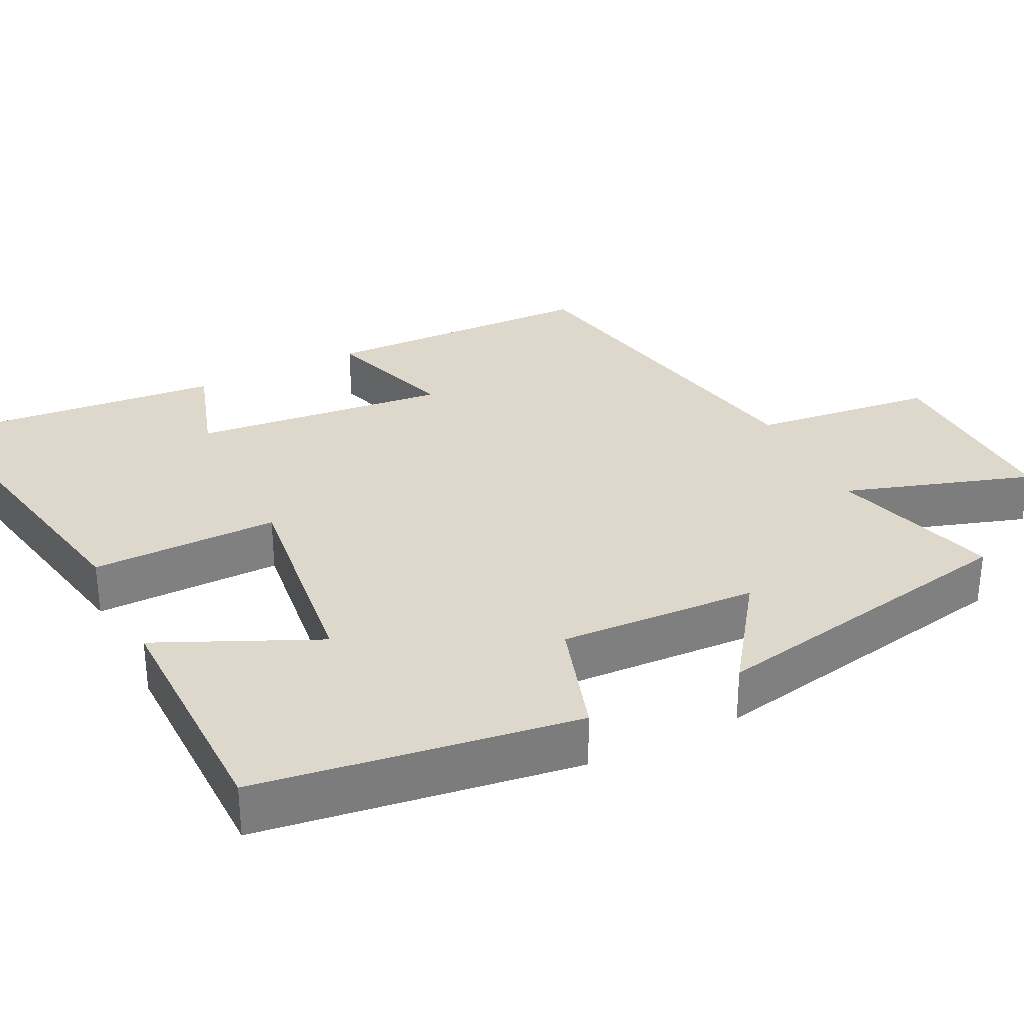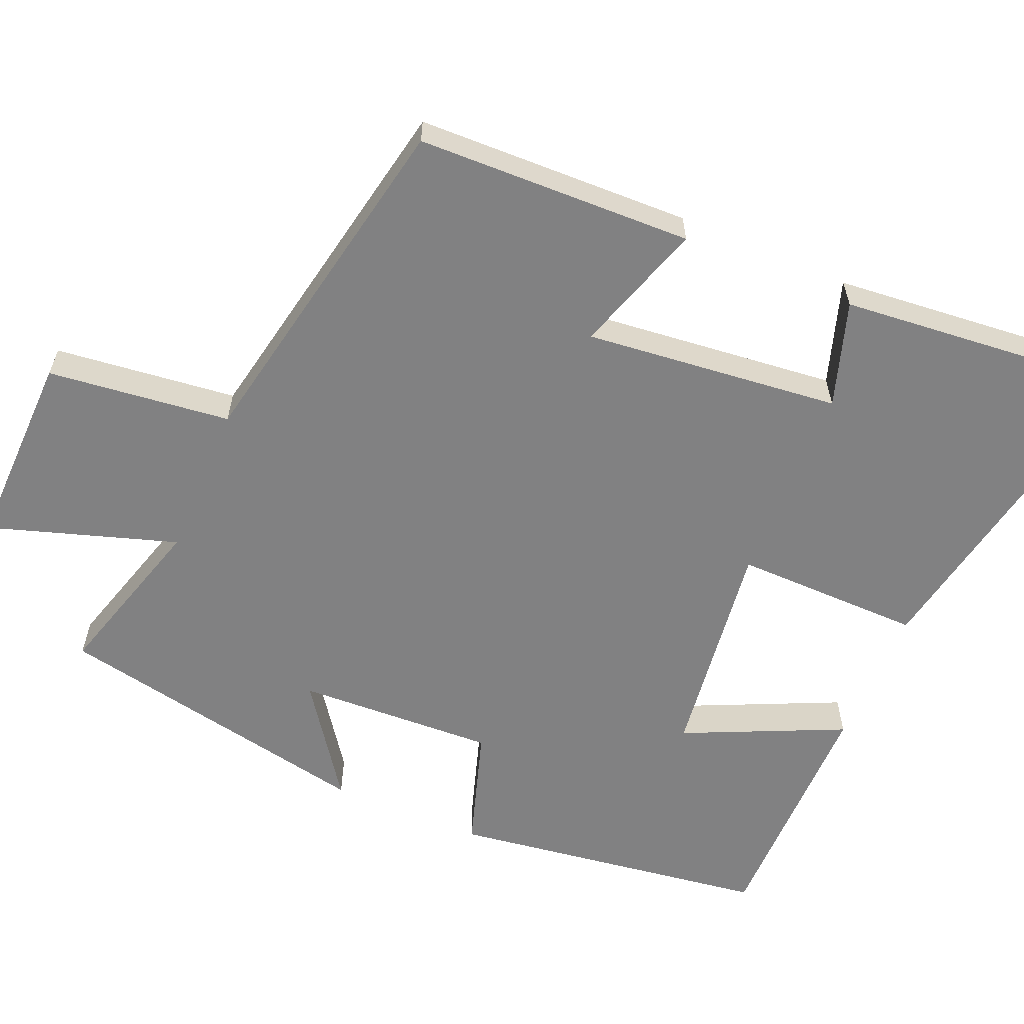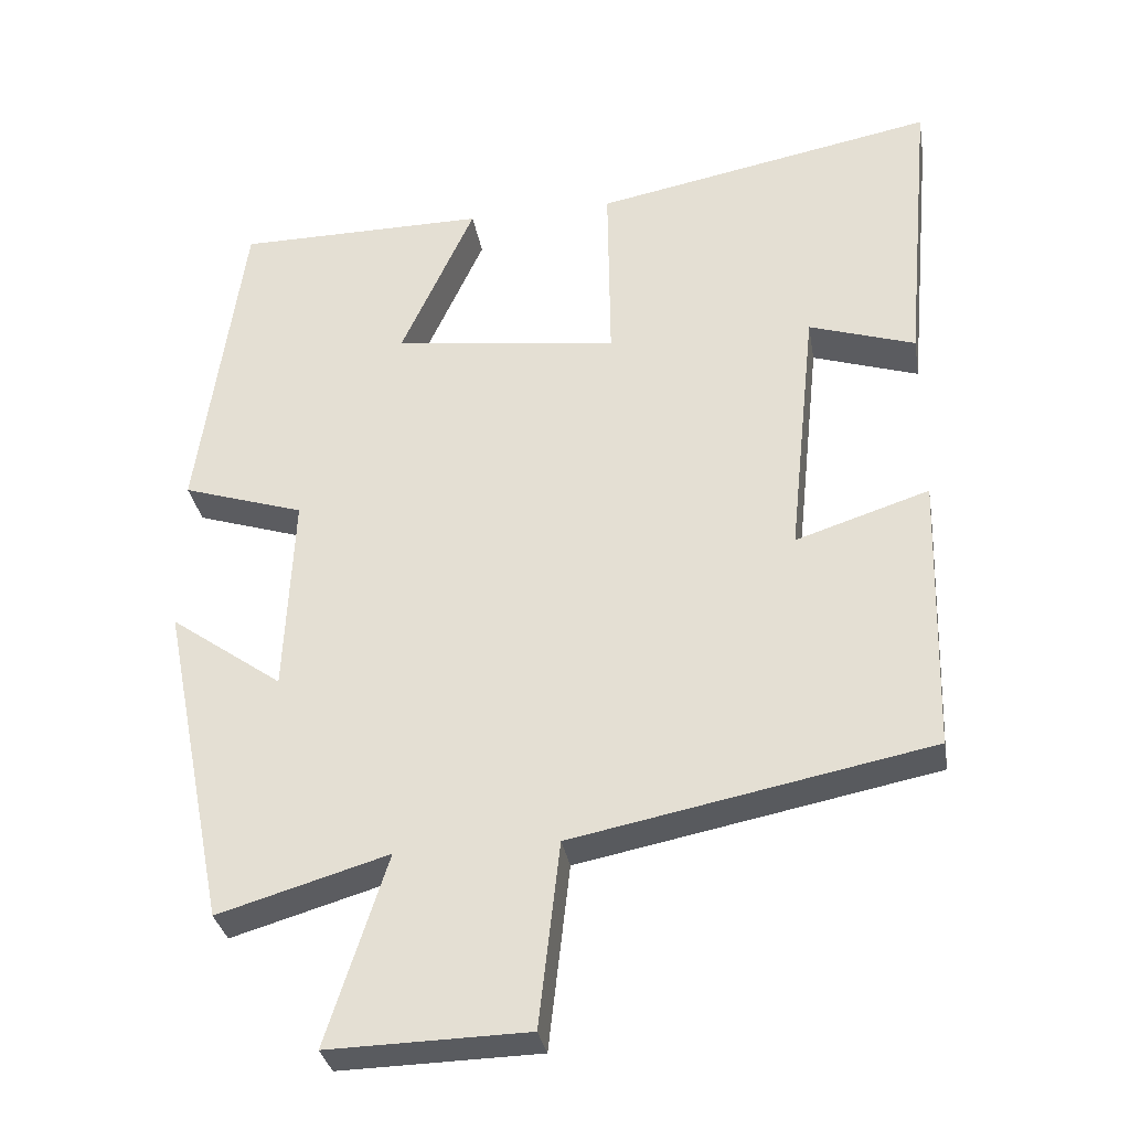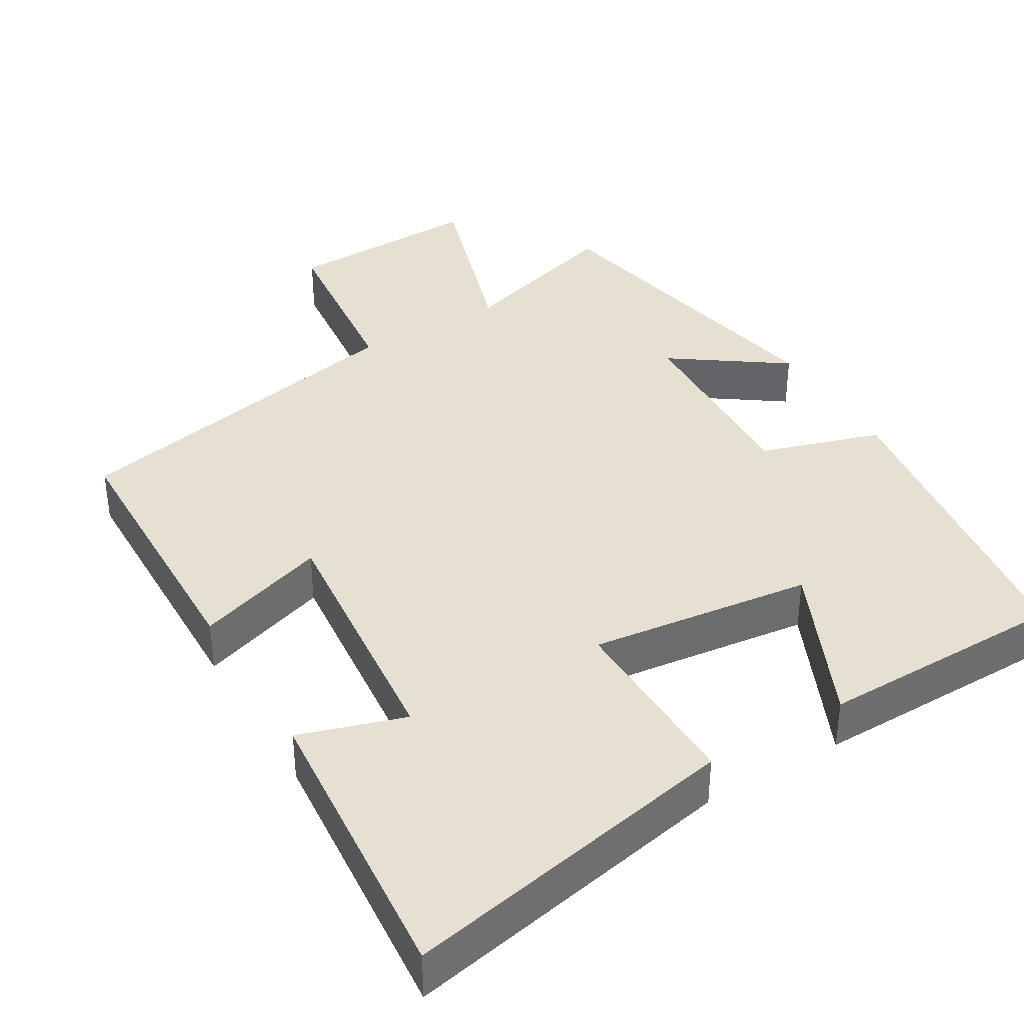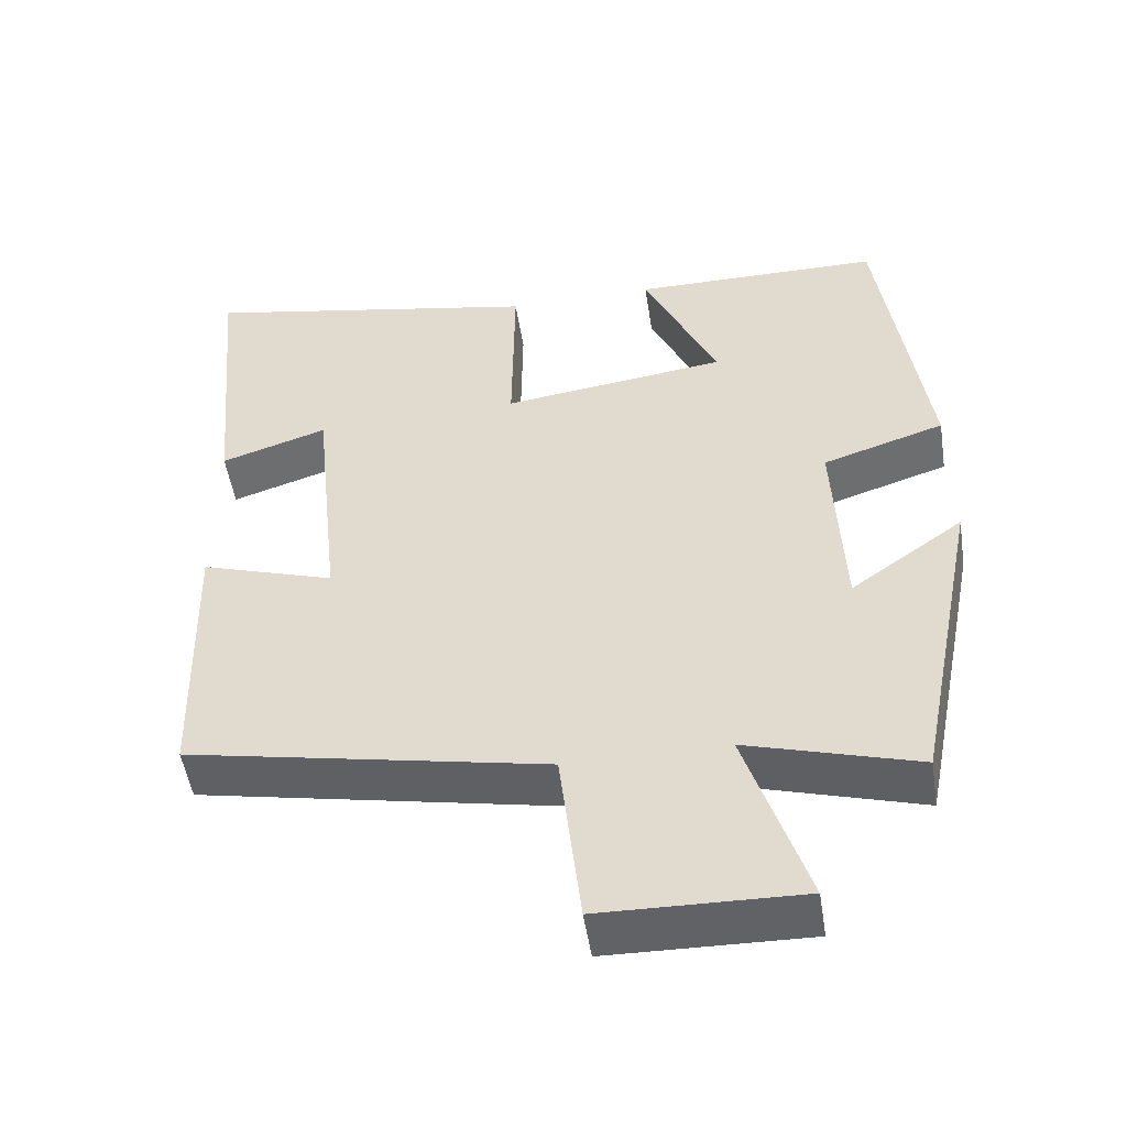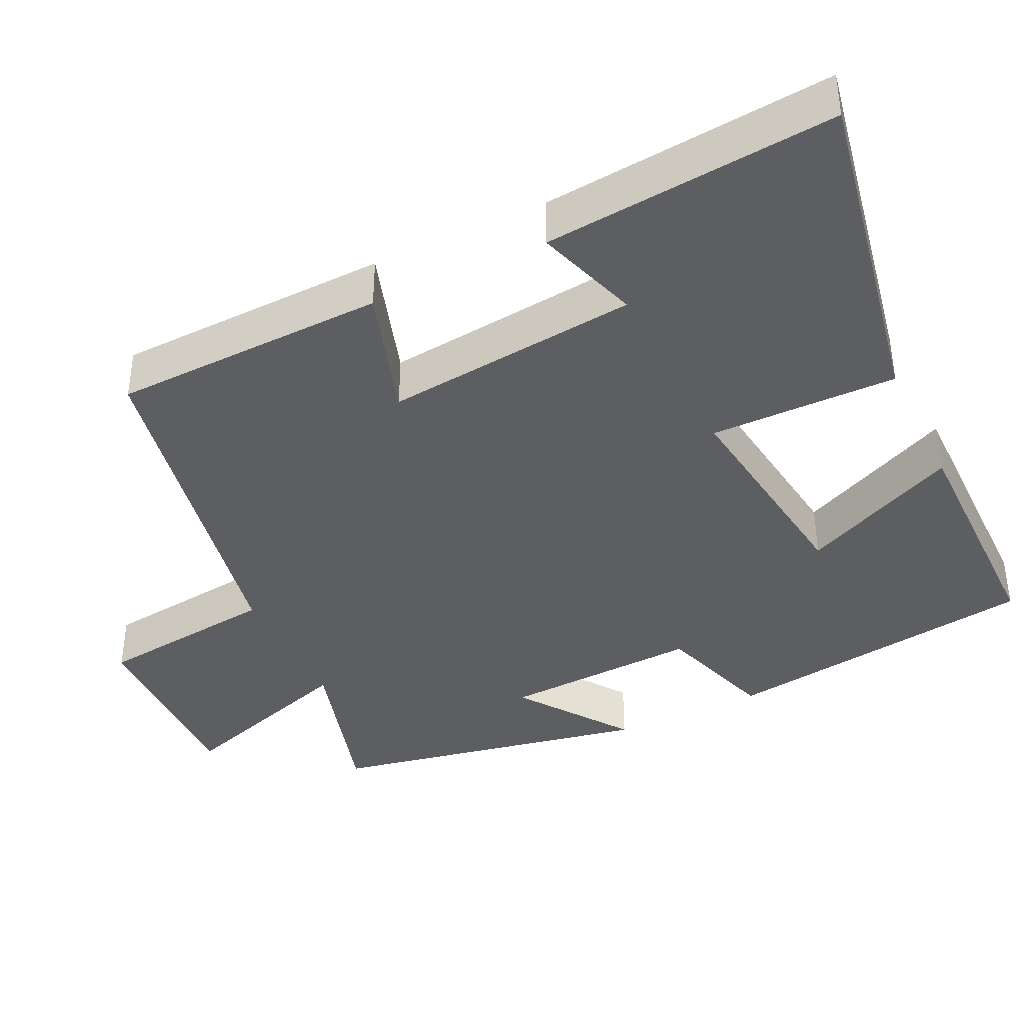
<metadata>
{"format":"obj","ext":"obj","renderer":"f3d","projection":"perspective","resolution":1024,"background":"white","views":[{"elev":31.3,"azim":63.6,"up":"+Y"},{"elev":-60.4,"azim":-113.0,"up":"+Y"},{"elev":-32.2,"azim":-170.4,"up":"+Z"},{"elev":38.3,"azim":-31.0,"up":"+Y"},{"elev":-50.9,"azim":8.8,"up":"+Z"},{"elev":-39.4,"azim":-64.2,"up":"+Y"}]}
</metadata>
<code>
v -0.49 0.07 -0.407
v -0.5 0.07 -0.04
v -0.324 0.07 -0.097
v -0.36 0.07 0.243
v -0.5 0.07 0.198
v -0.536 0.07 0.587
v -0.085 0.07 0.5
v -0.088 0.07 0.25
v 0.208 0.07 0.288
v 0.111 0.07 0.5
v 0.44 0.07 0.498
v 0.5 0.07 0.073
v 0.34 0.07 0.022
v 0.352 0.07 -0.242
v 0.5 0.07 -0.137
v 0.415 0.07 -0.566
v 0.191 0.07 -0.5
v 0.271 0.07 -0.749
v 0.009 0.07 -0.743
v -0.019 0.07 -0.5
v -0.49 0 -0.407
v -0.5 0 -0.04
v -0.324 0 -0.097
v -0.36 0 0.243
v -0.5 0 0.198
v -0.536 0 0.587
v -0.085 0 0.5
v -0.088 0 0.25
v 0.208 0 0.288
v 0.111 0 0.5
v 0.44 0 0.498
v 0.5 0 0.073
v 0.34 0 0.022
v 0.352 0 -0.242
v 0.5 0 -0.137
v 0.415 0 -0.566
v 0.191 0 -0.5
v 0.271 0 -0.749
v 0.009 0 -0.743
v -0.019 0 -0.5
f 17 18 19 20
f 1 2 3
f 20 1 3
f 17 20 3
f 14 15 16 17
f 17 3 4
f 14 17 4
f 13 14 4
f 11 12 13
f 10 11 13
f 9 10 13
f 8 9 13
f 8 13 4
f 7 8 4
f 4 5 6 7
f 40 39 38 37
f 23 22 21
f 23 21 40
f 23 40 37
f 37 36 35 34
f 24 23 37
f 24 37 34
f 24 34 33
f 33 32 31
f 33 31 30
f 33 30 29
f 33 29 28
f 24 33 28
f 24 28 27
f 27 26 25 24
f 1 21 22 2
f 2 22 23 3
f 3 23 24 4
f 4 24 25 5
f 5 25 26 6
f 6 26 27 7
f 7 27 28 8
f 8 28 29 9
f 9 29 30 10
f 10 30 31 11
f 11 31 32 12
f 12 32 33 13
f 13 33 34 14
f 14 34 35 15
f 15 35 36 16
f 16 36 37 17
f 17 37 38 18
f 18 38 39 19
f 19 39 40 20
f 20 40 21 1

</code>
